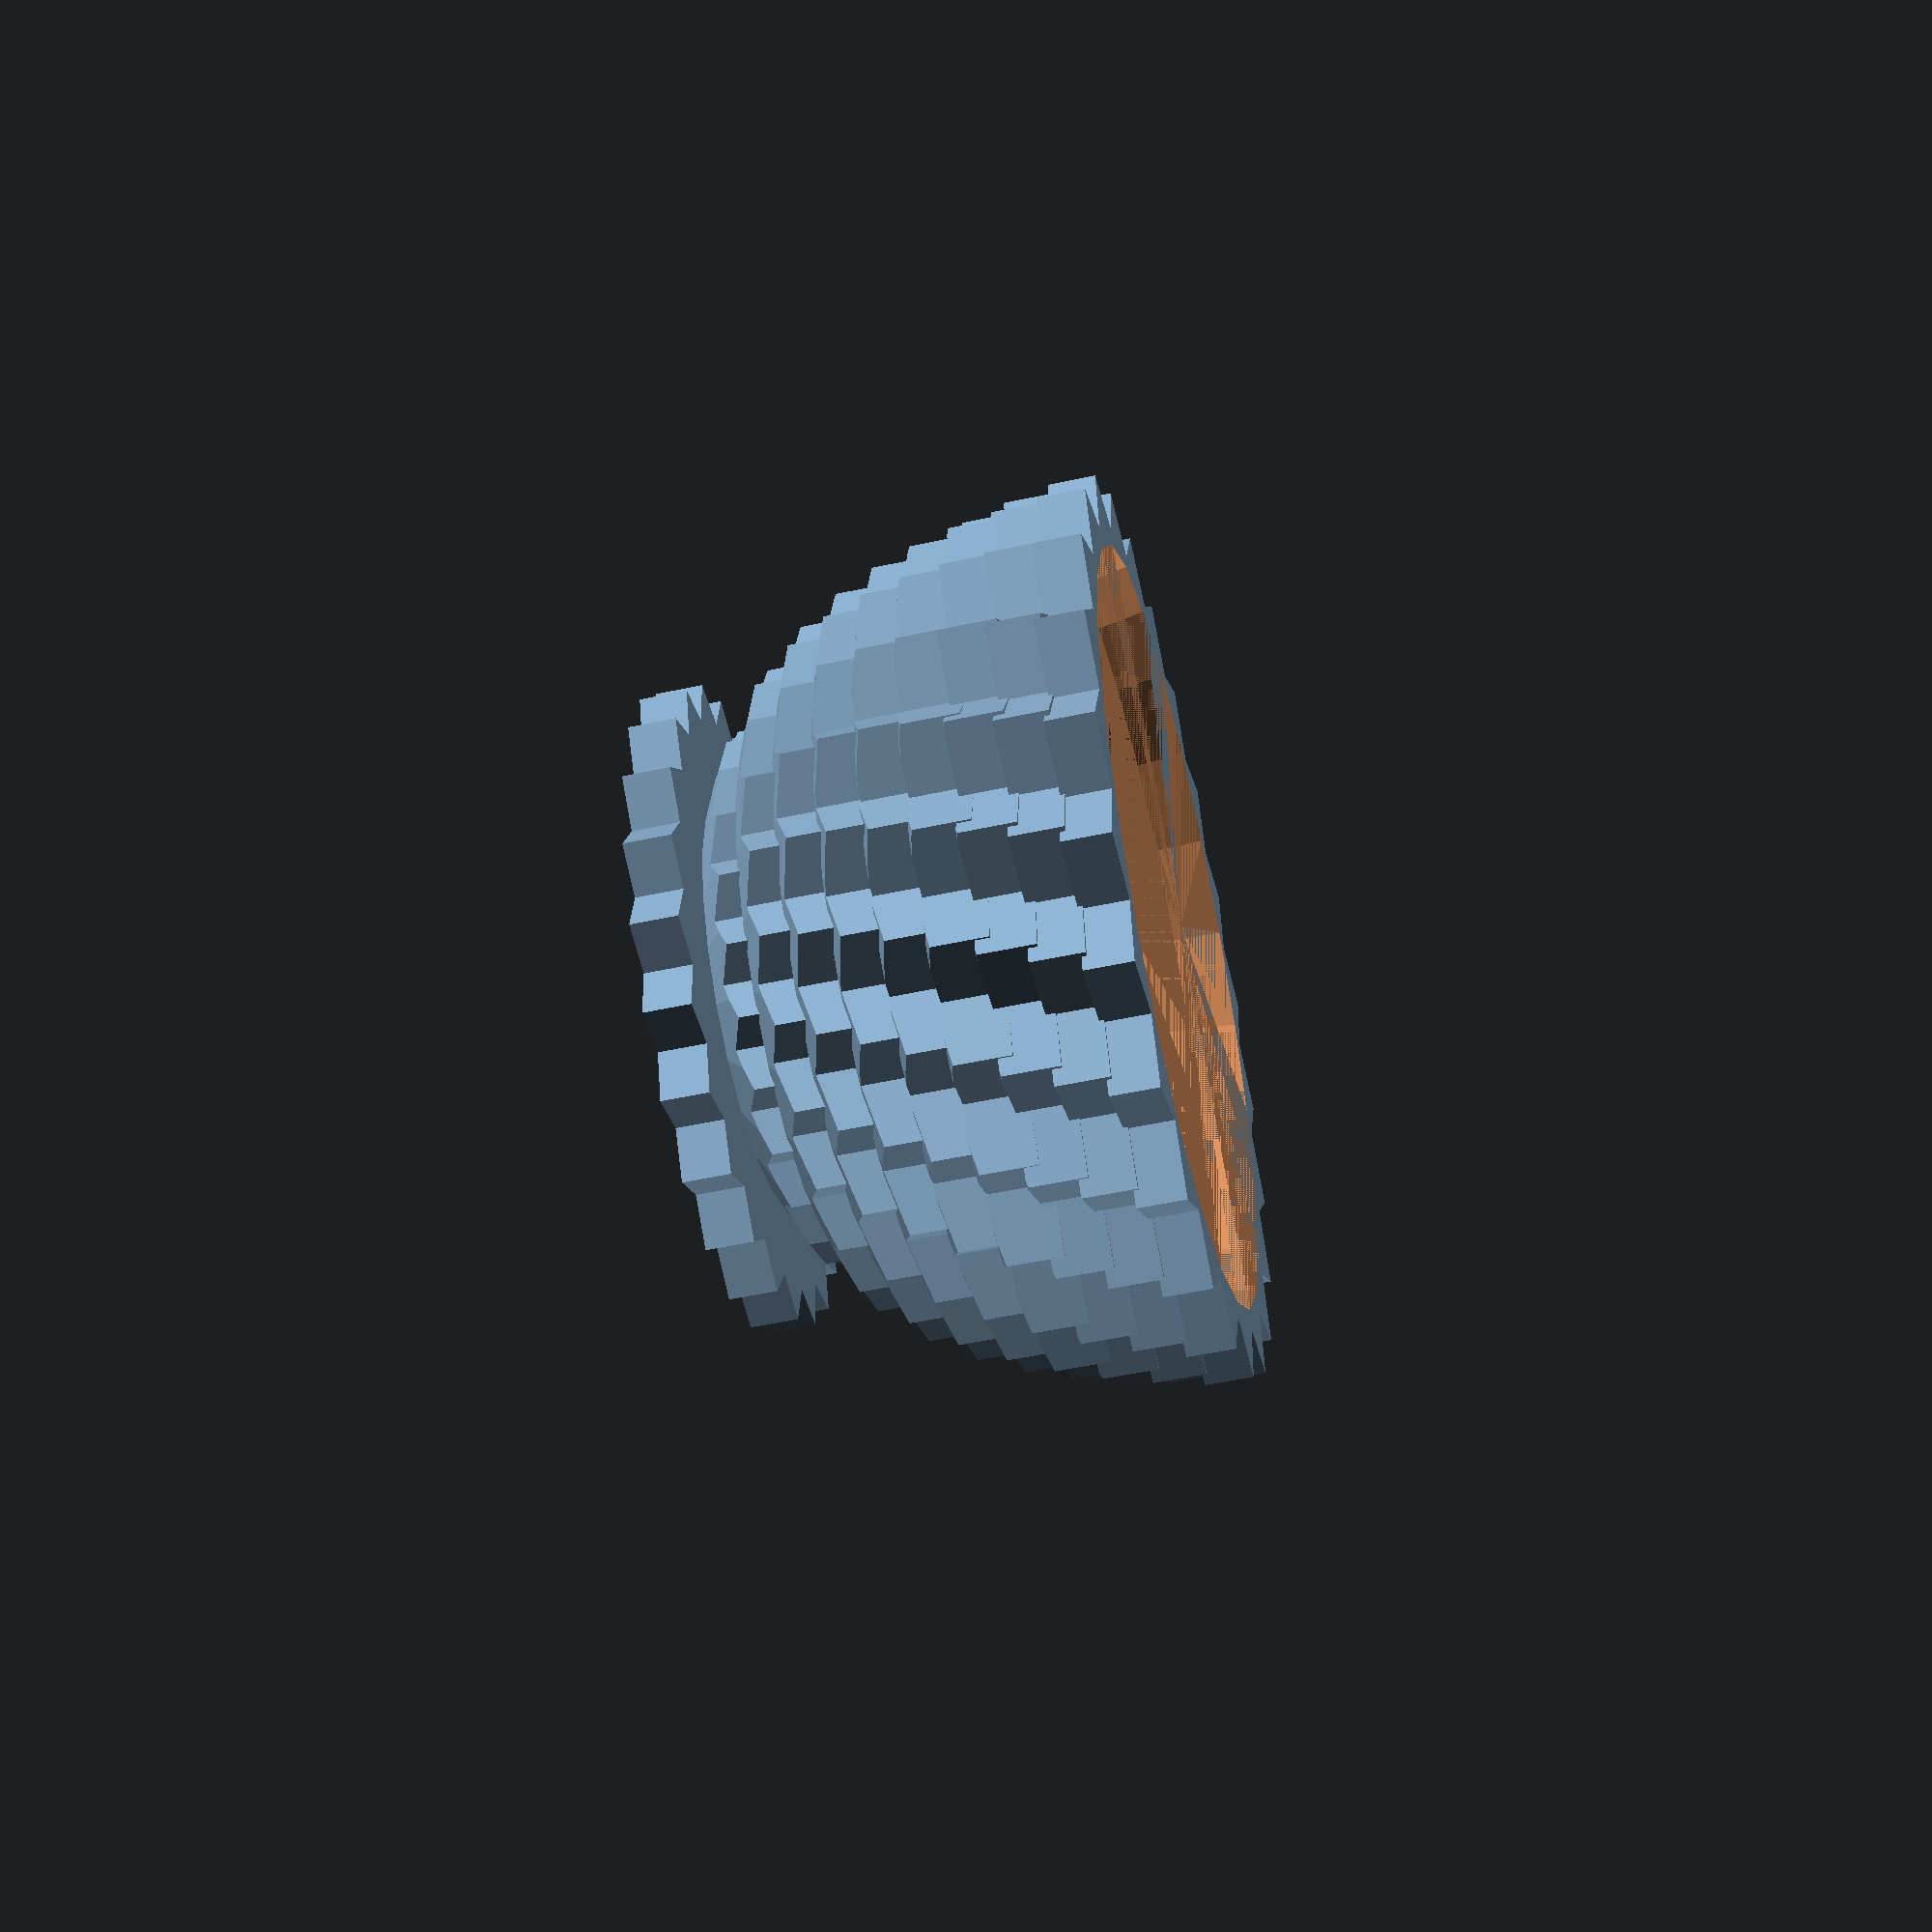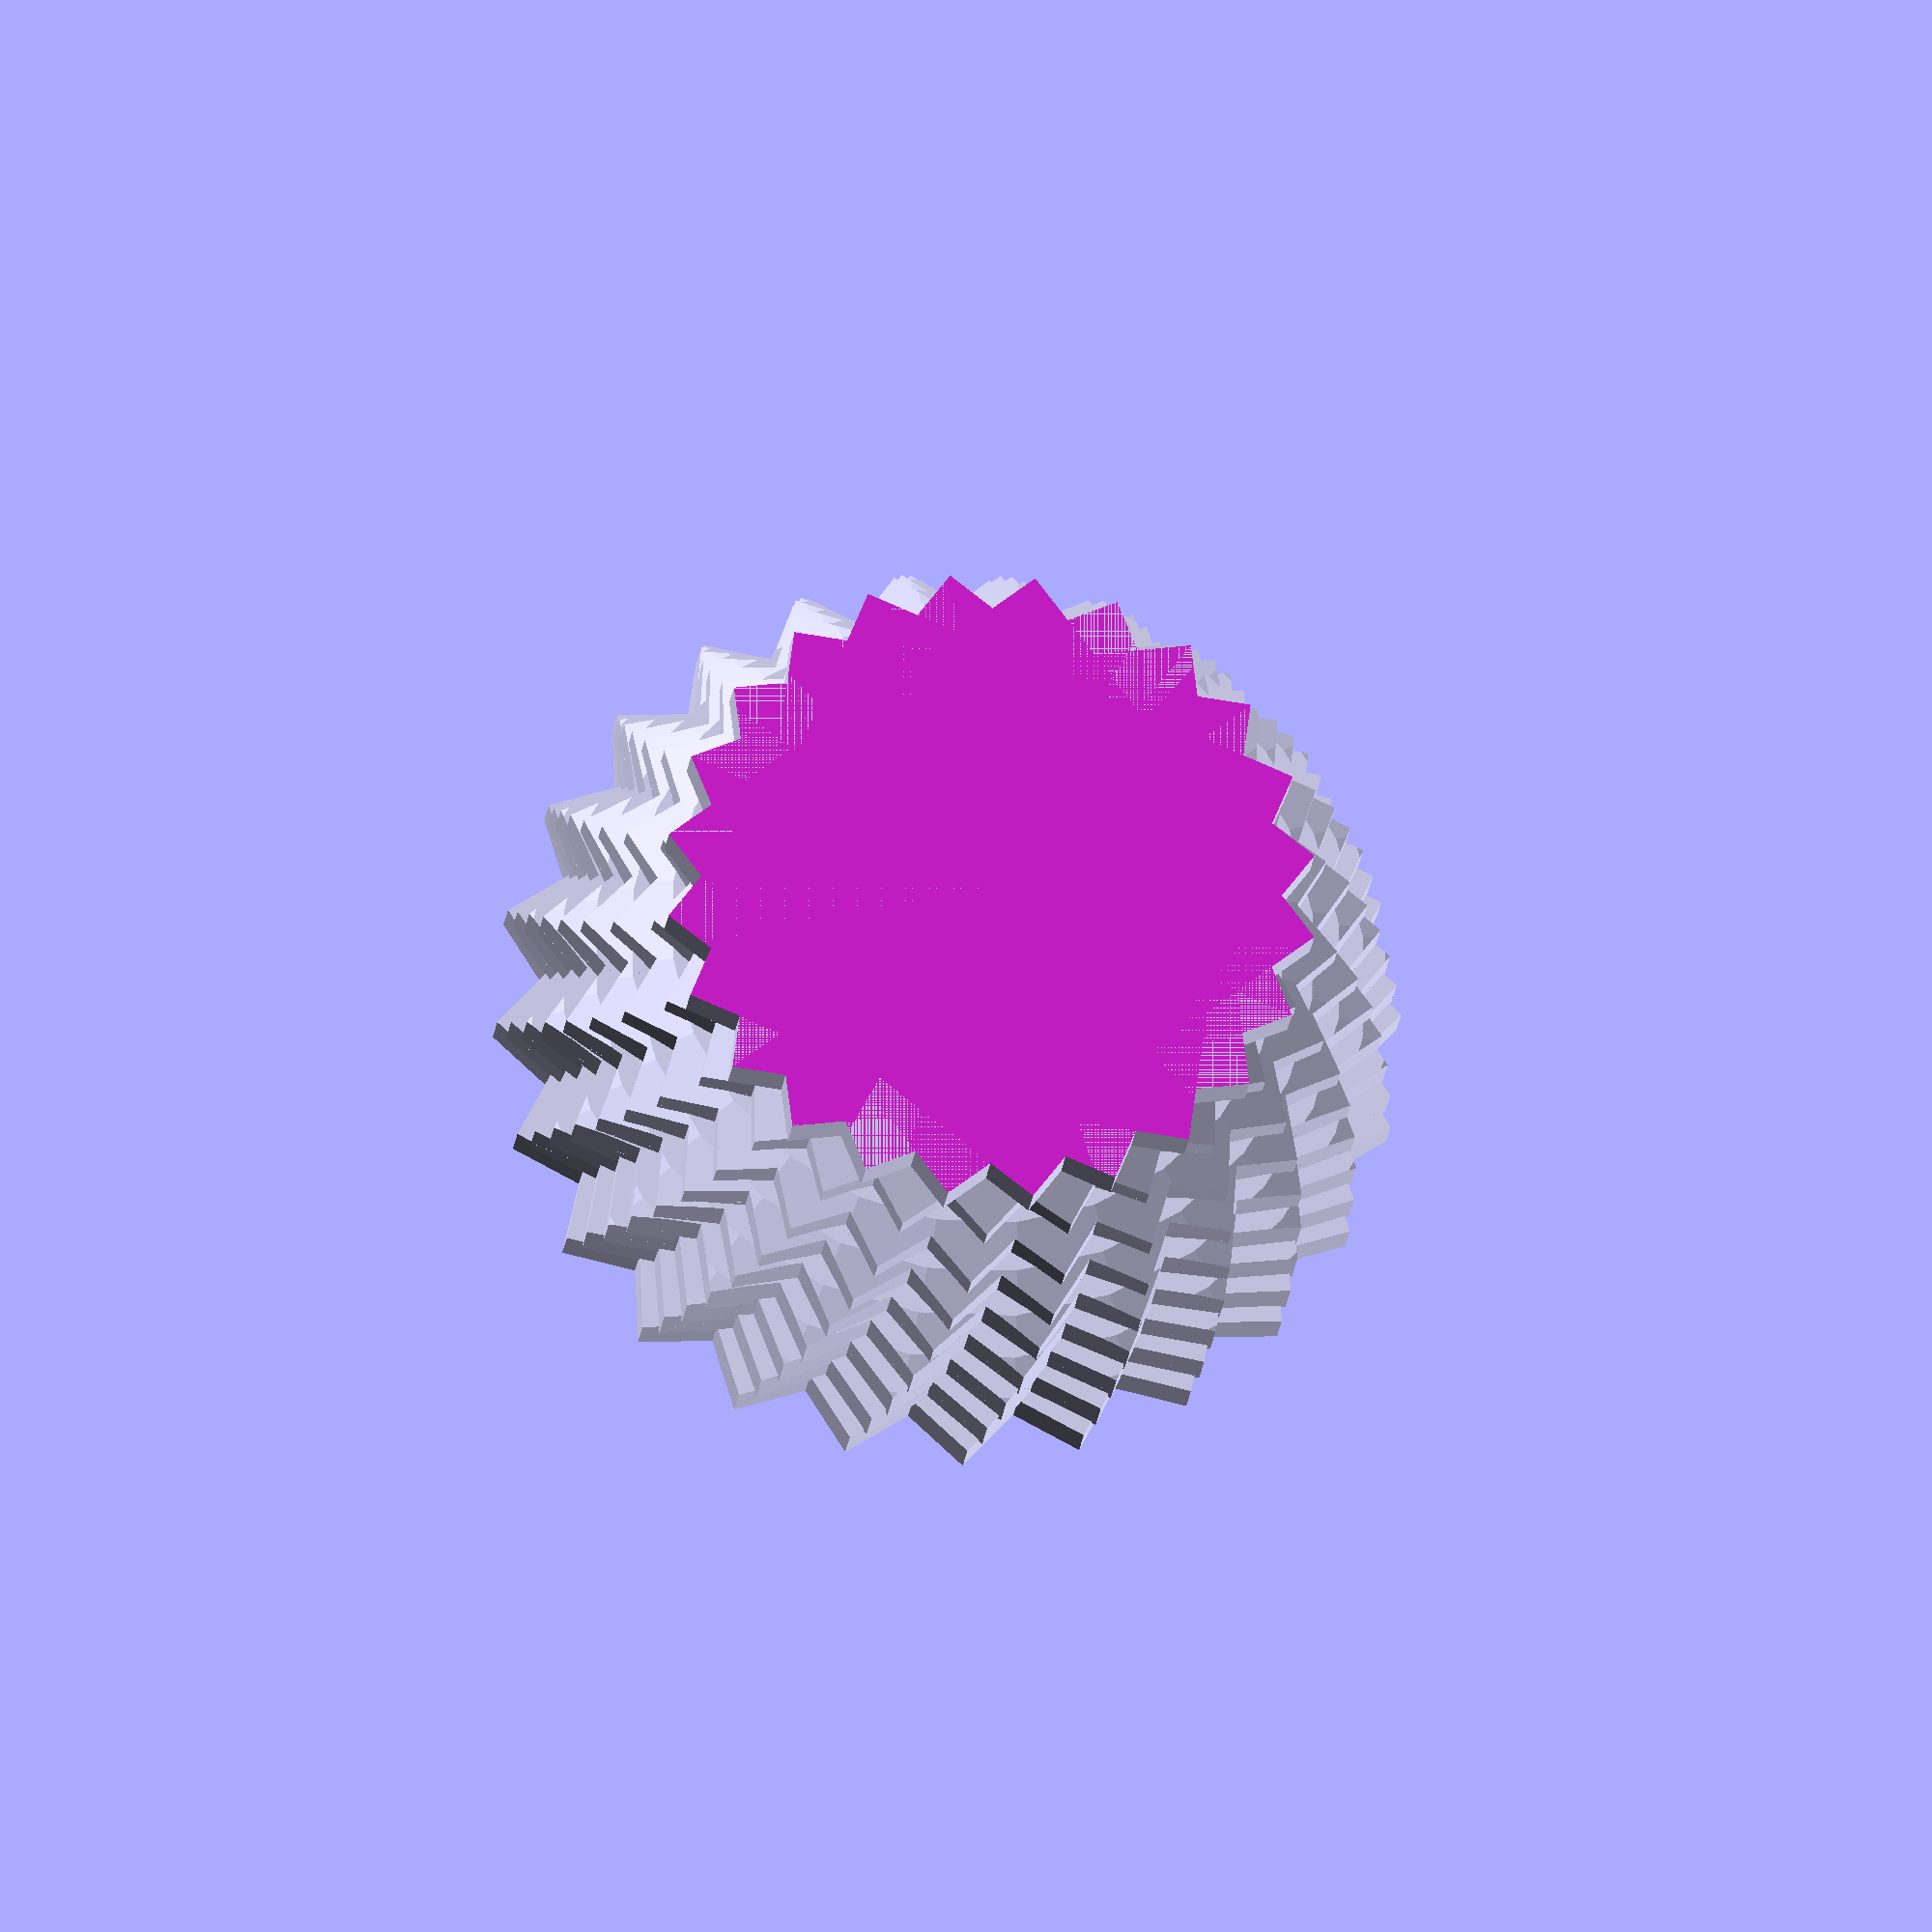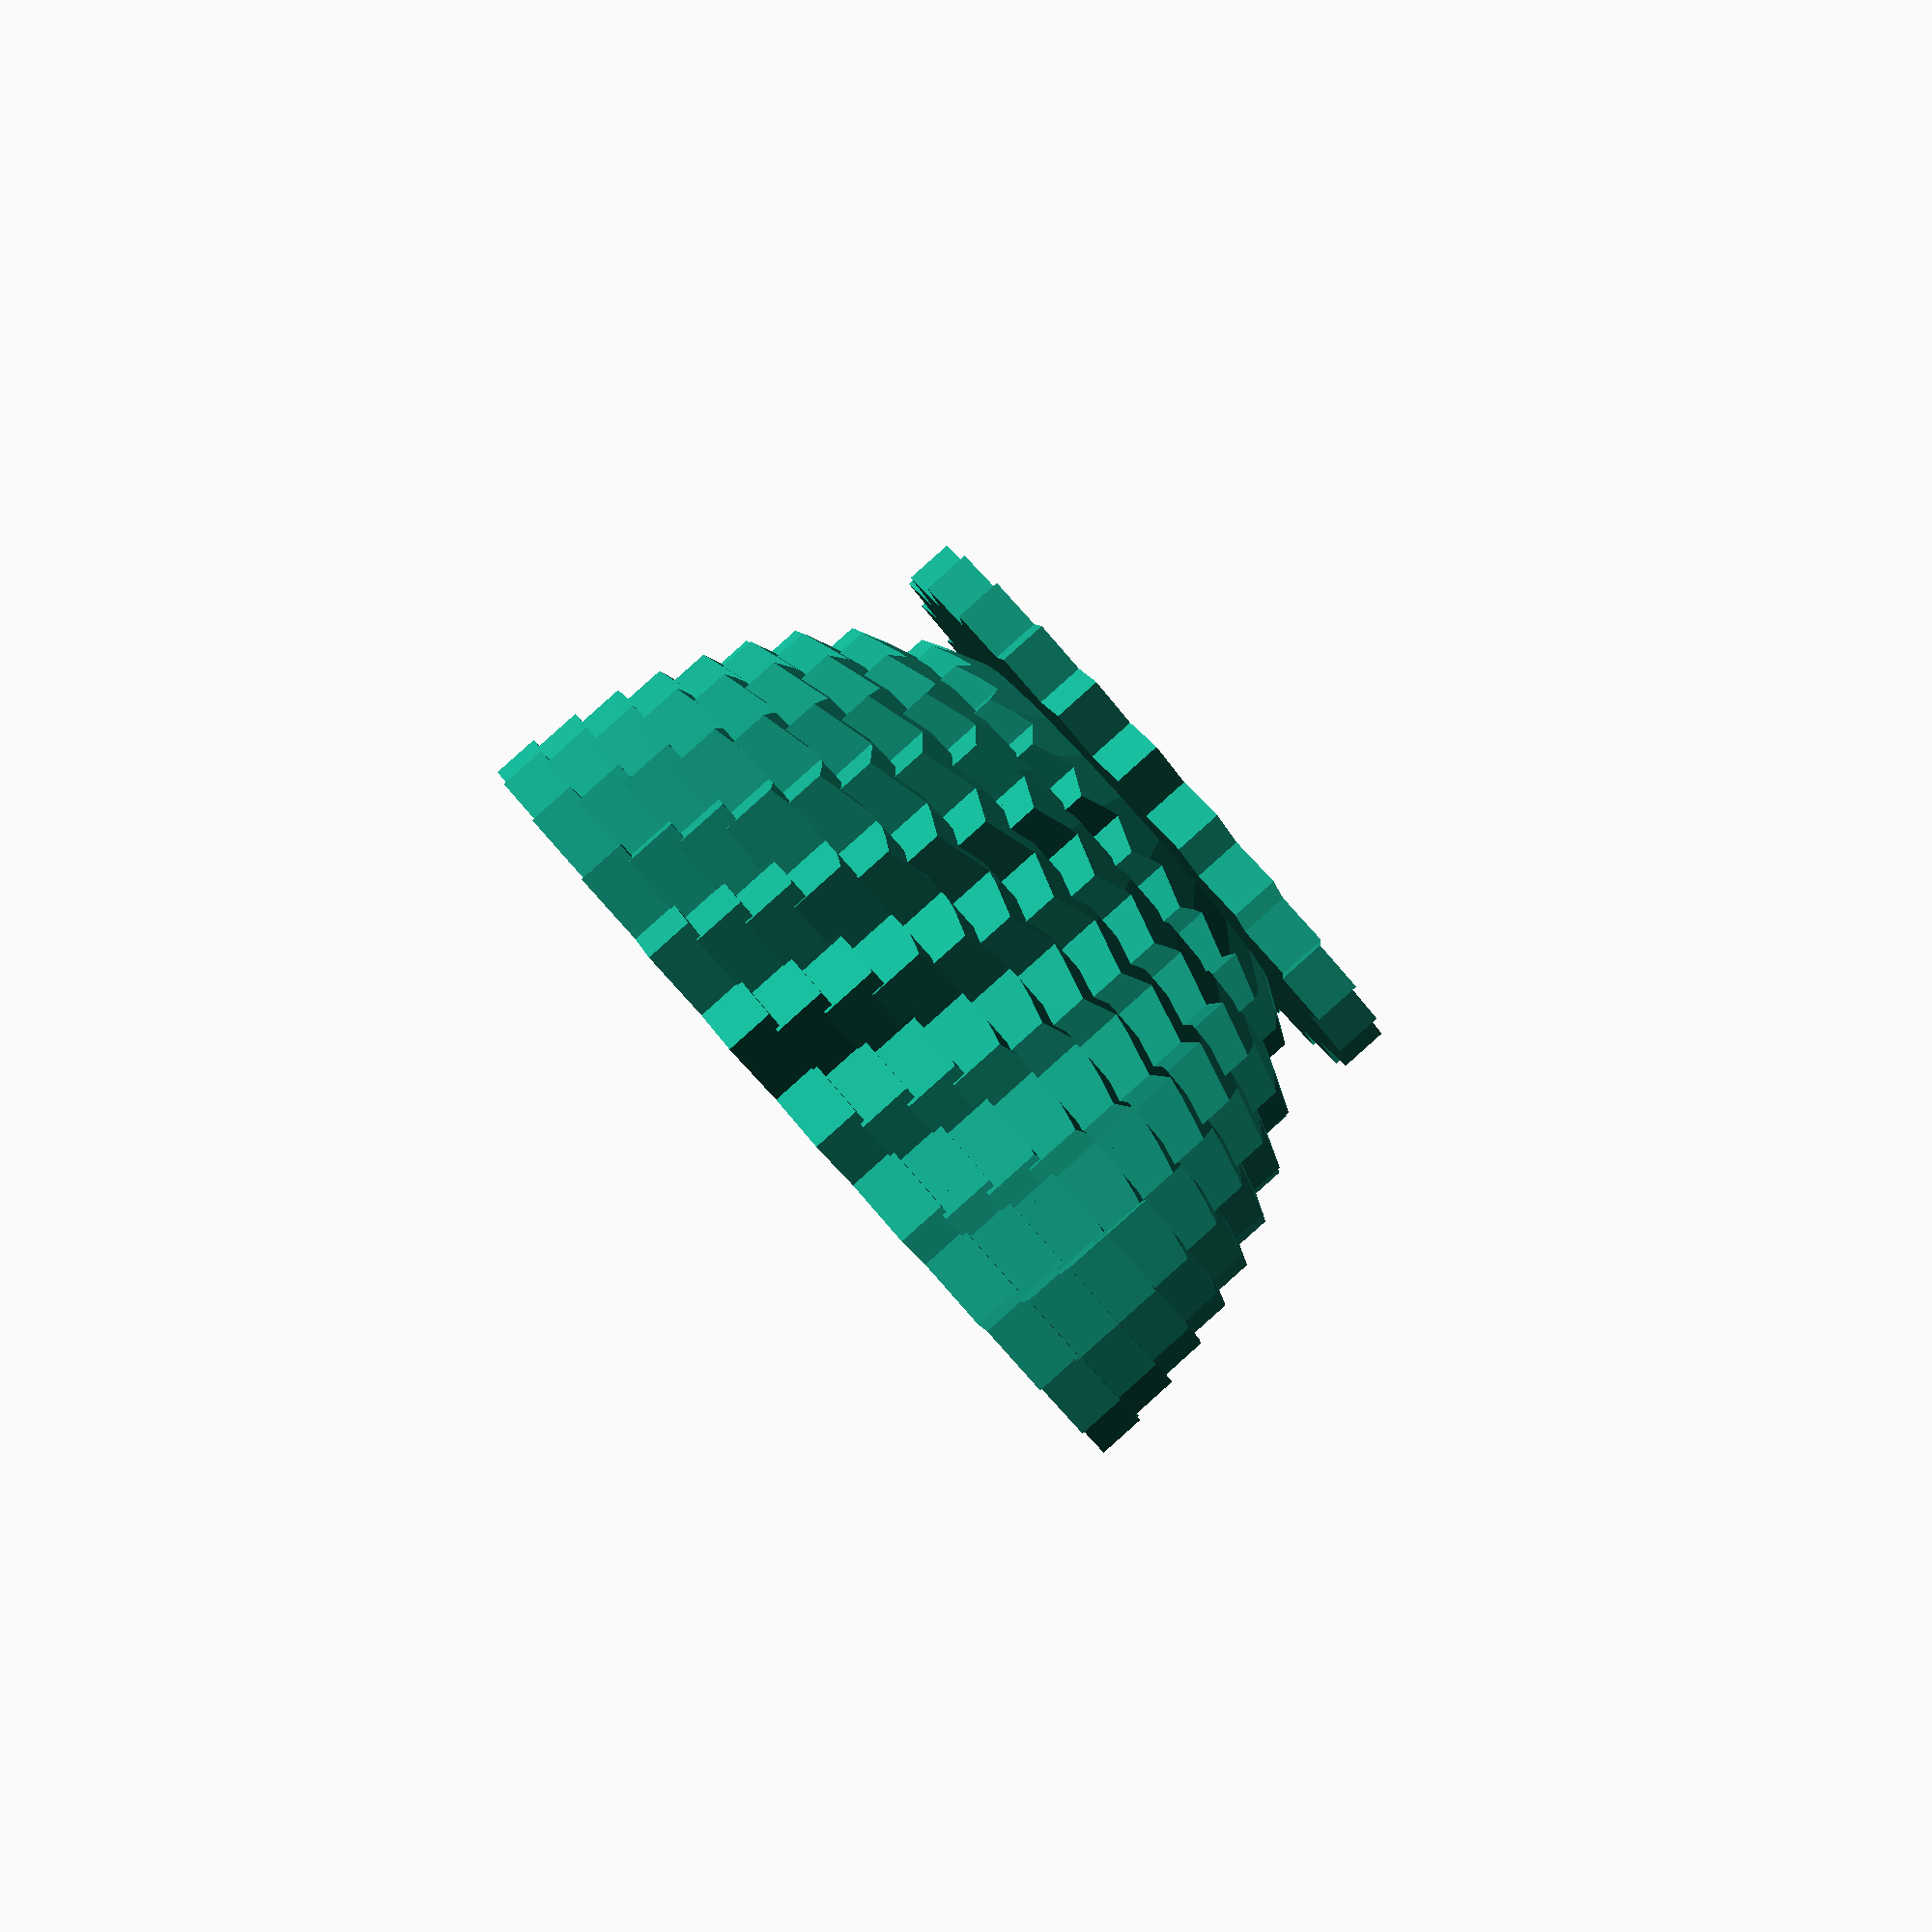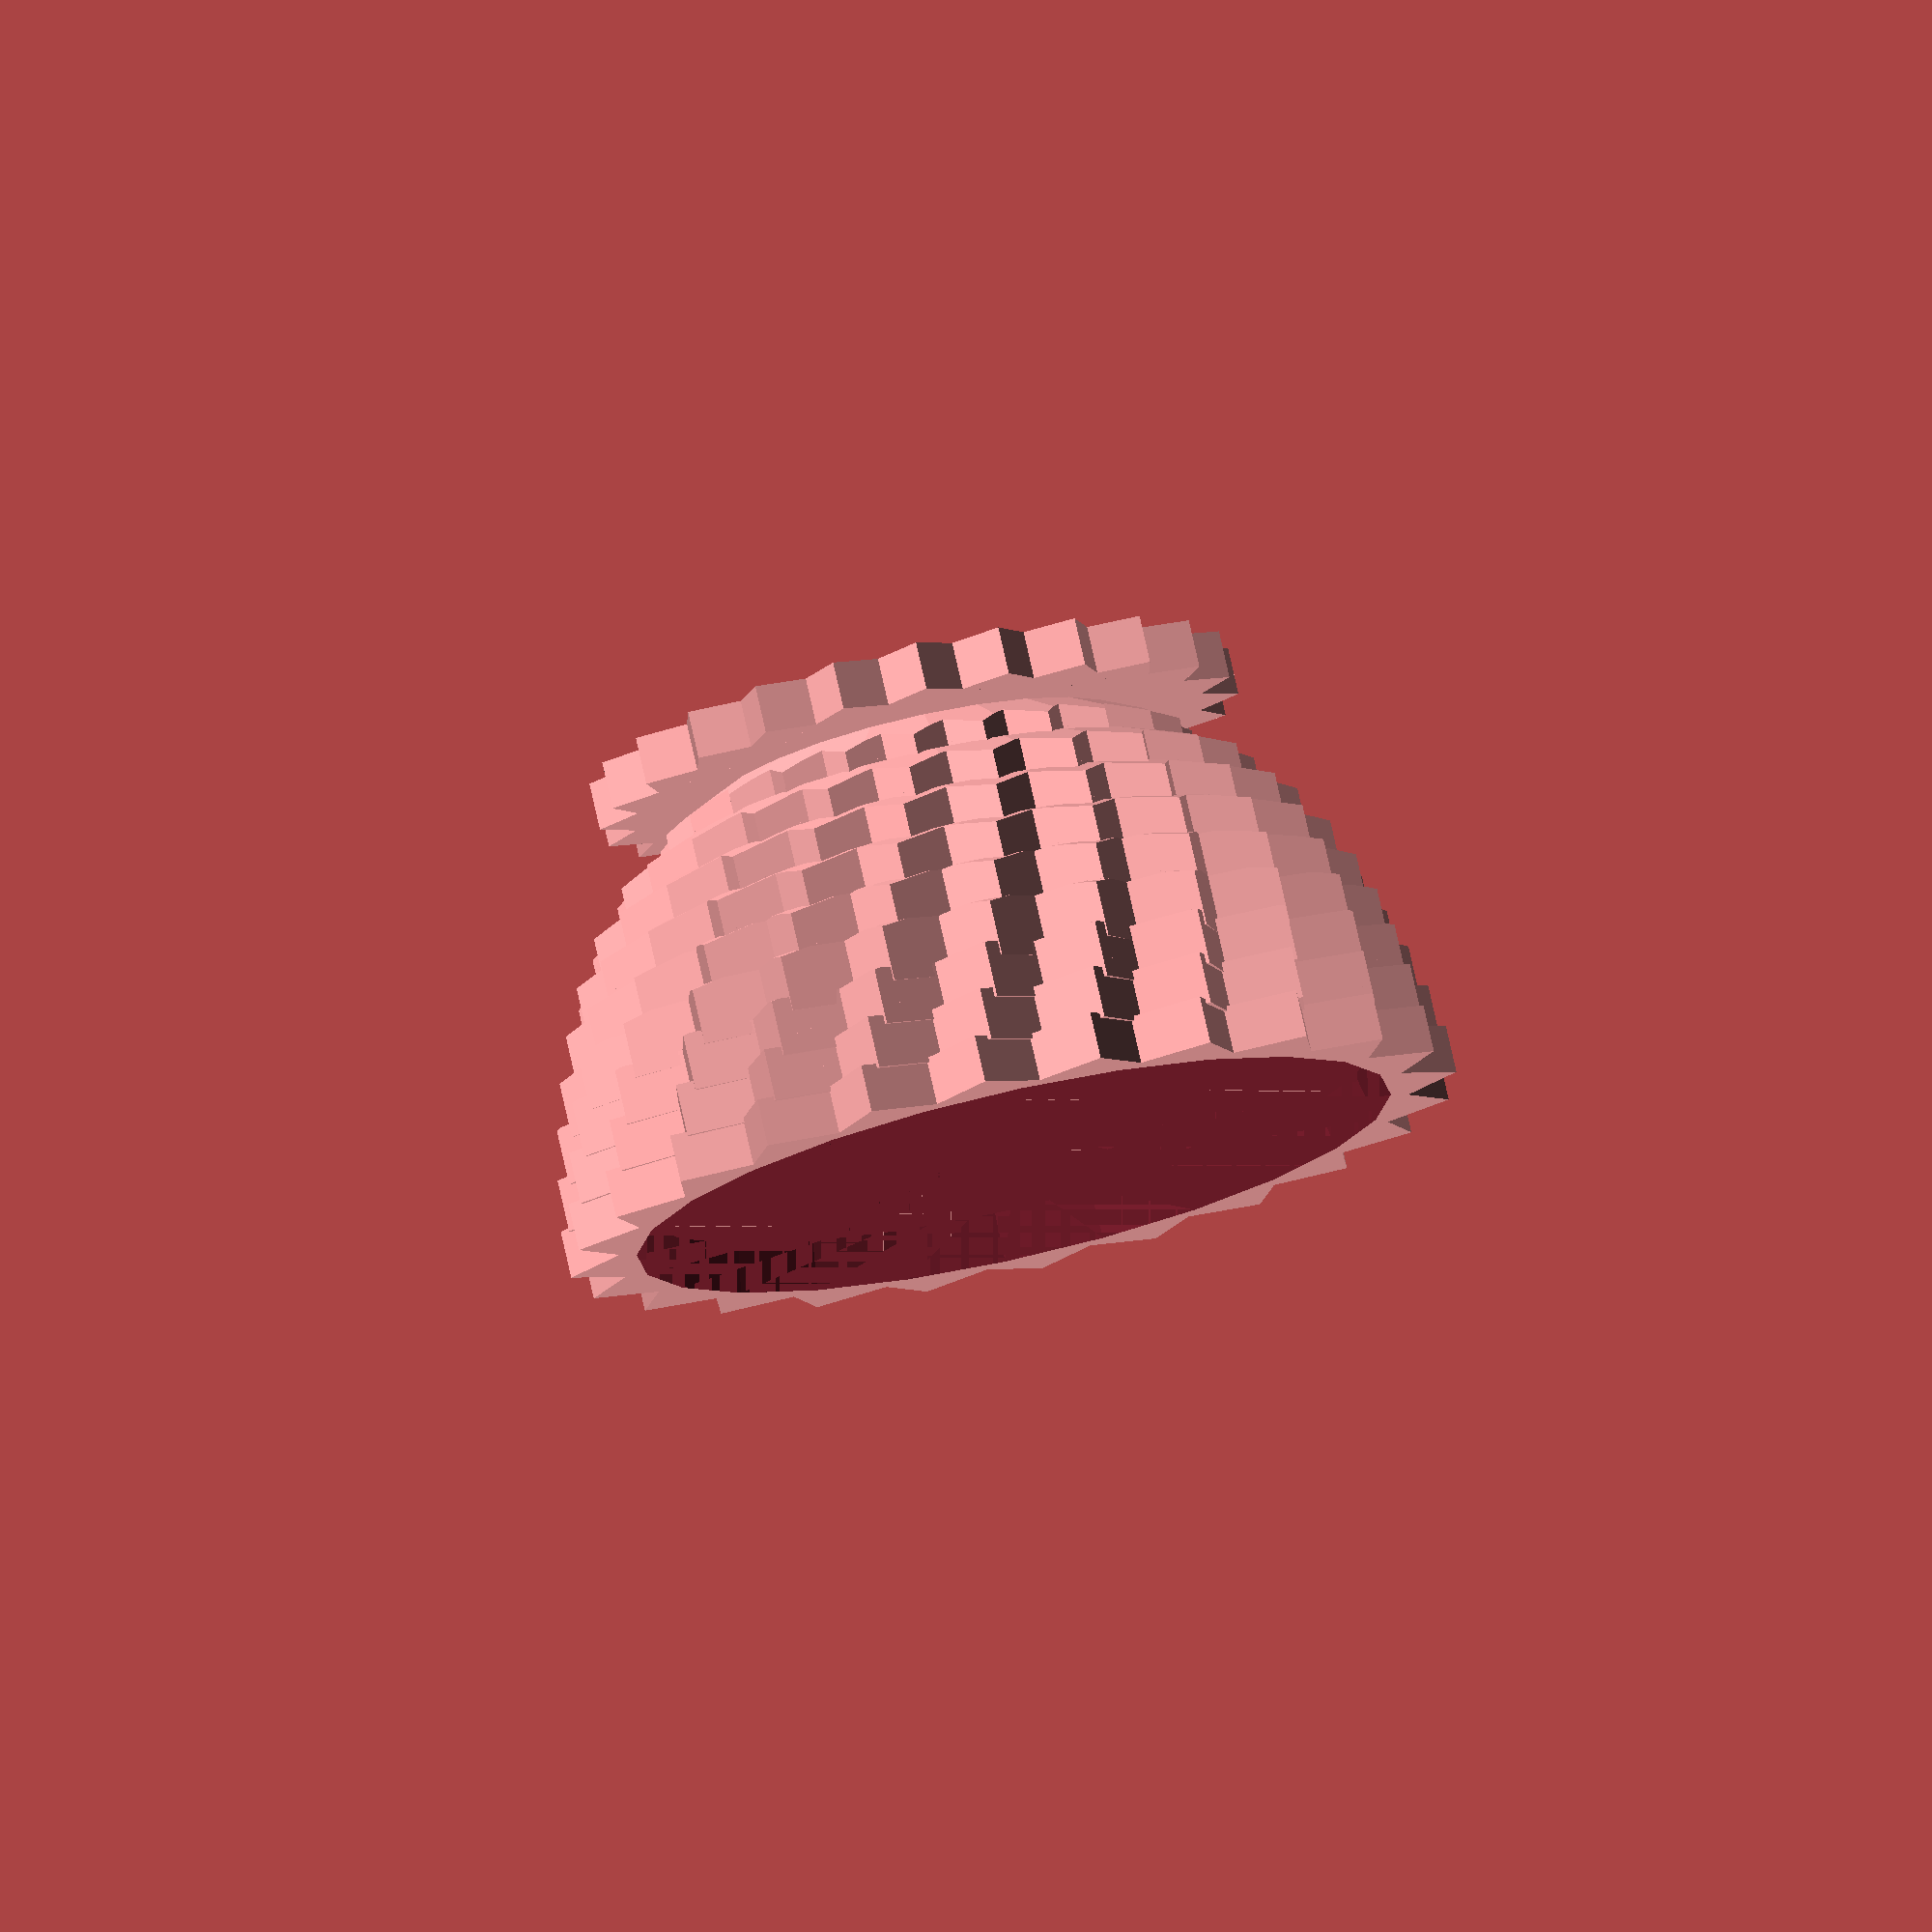
<openscad>
//How tall do you want your vase?
height = 250;
//How many steps do you want the vase to go up in?
layers = 10;
//How wide in MM is the vase
width = 400;
//wall width Increase this number to make the pot waterproof, decrease it to make more room for plants
thickness = 60;
//Want some spin?
spin = 2;
//Number 1-100, size of the base in percent
base = 60;
//pick random numbers for this until it looks good
magicsause = 50;

growth = height/layers;

difference(){
union(){
difference(){
    //controlls the number of layers
    for (stackcount = [0:growth:height])
    {
        tempwidth = (stackcount/ (stackcount + magicsause))*width;
        //bevels the edge of each layer
        intersection(){
            //makes squares for each layer
            union(){
                     for (x = [0:15:75]){
                        translate([0,0,stackcount]) rotate([0,0,x+((stackcount/growth)*spin)]) cube([tempwidth,tempwidth,growth*2], center = true);
                                        }
                   }
                    //makes the cone to shape the bevel
                    translate([0,0,stackcount*.9]) cylinder(growth*2, tempwidth*.5, tempwidth, center=true,  $fn=24);
                }
    }
       
            translate([0,0,0])
           
            //hollows out the vessel
           for (stackcountY = [0:growth:height ])
        {
           
            topr = (stackcountY/ (stackcountY + magicsause))*width;
            botr = ((stackcountY -growth)/ ((stackcountY-growth) + magicsause))*width;
        translate([0,0,stackcountY]) cylinder(growth, (botr-thickness)*.75, (topr - thickness)*.75 , center = false, $fn = 24);
        }
} 
//makes the base
for (x = [0:15:75]){
                       translate([0,0,.5*growth]) rotate([0,0,x]) cube([width*(base/100),width*(base/100),growth], center = true);
                    }


                }
                //cleanup the bottom. dont know why i need this
                translate ([0,0,-3]) cylinder(3,width, width);
            }
</openscad>
<views>
elev=230.7 azim=175.6 roll=256.6 proj=p view=wireframe
elev=197.9 azim=97.3 roll=5.6 proj=o view=solid
elev=271.7 azim=85.3 roll=48.2 proj=p view=wireframe
elev=282.7 azim=286.3 roll=347.4 proj=o view=wireframe
</views>
